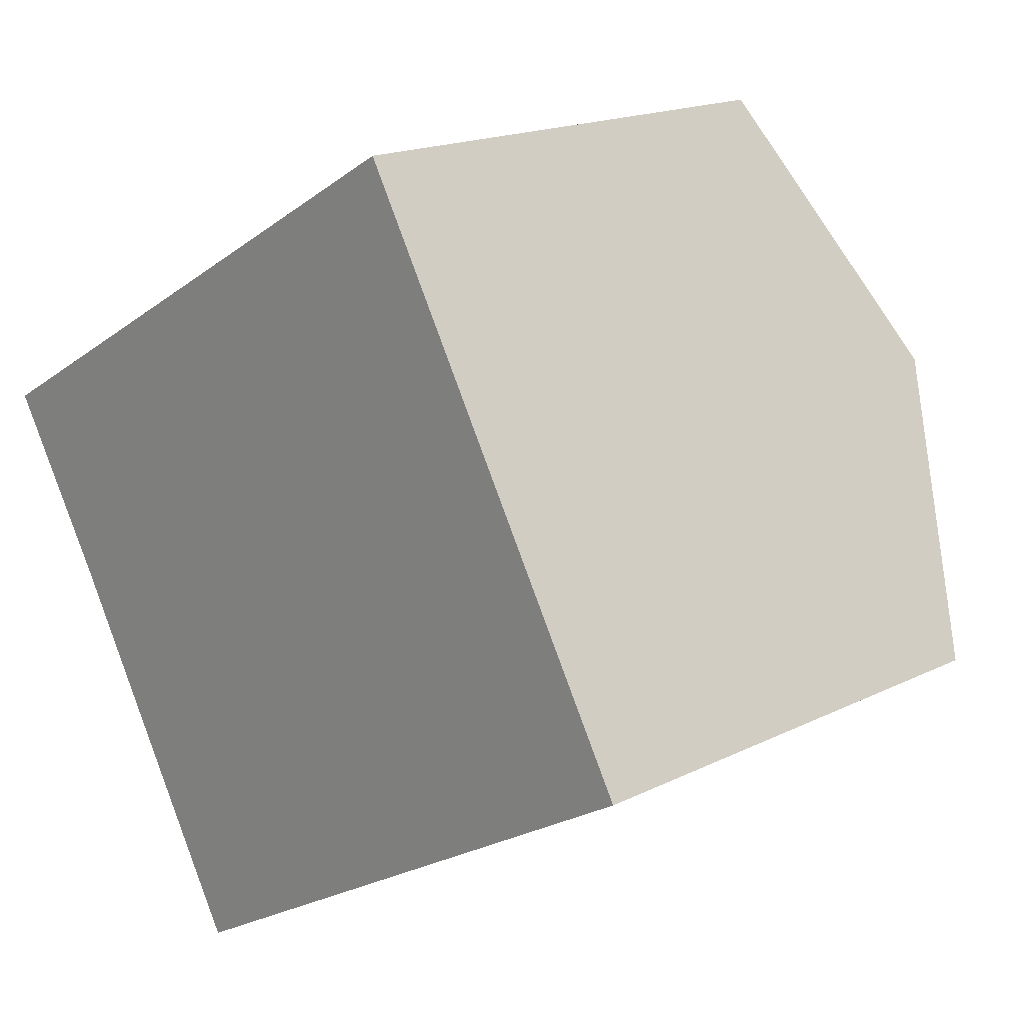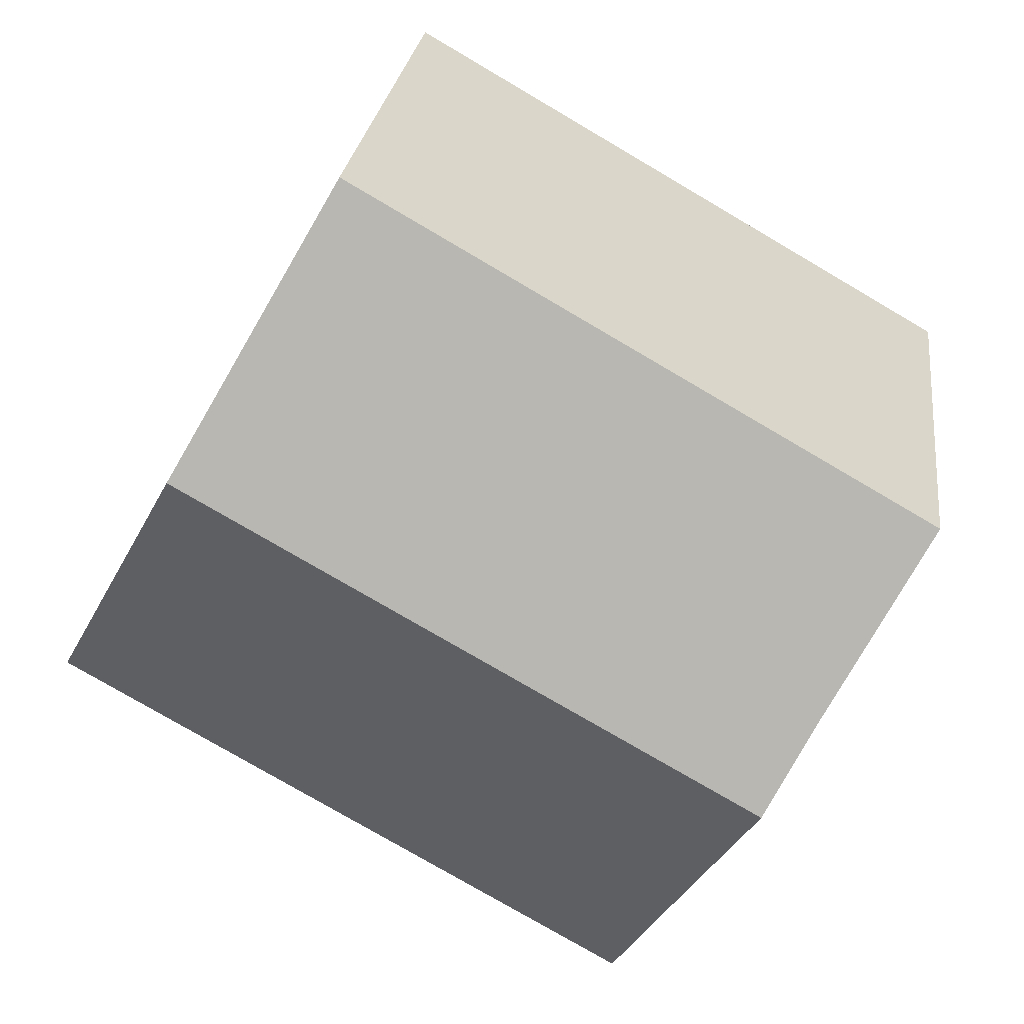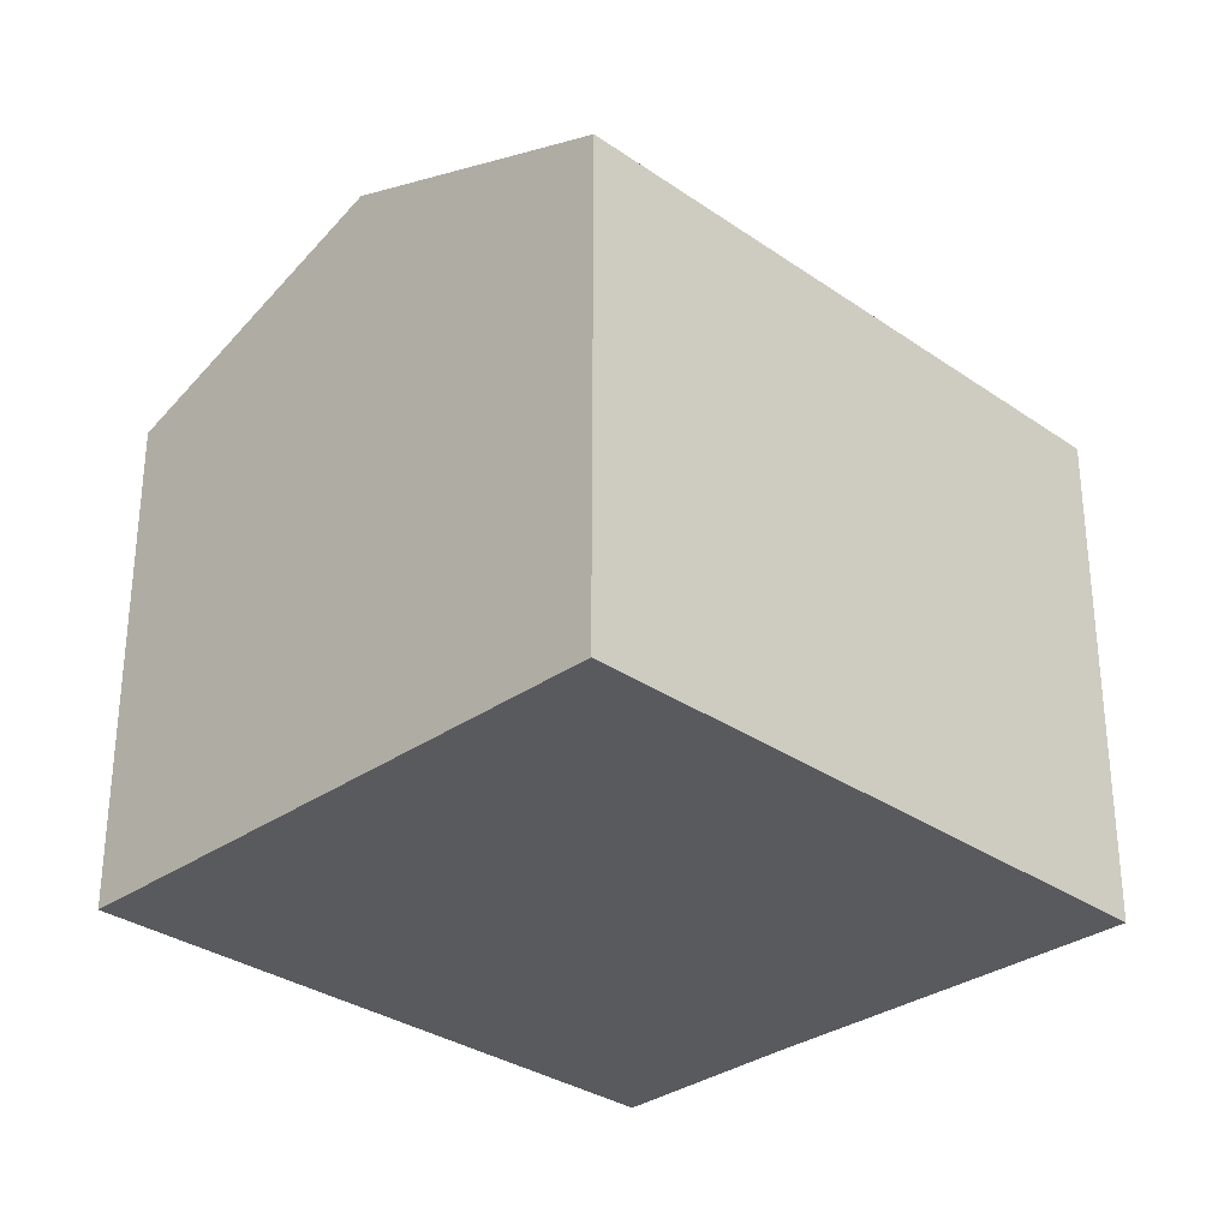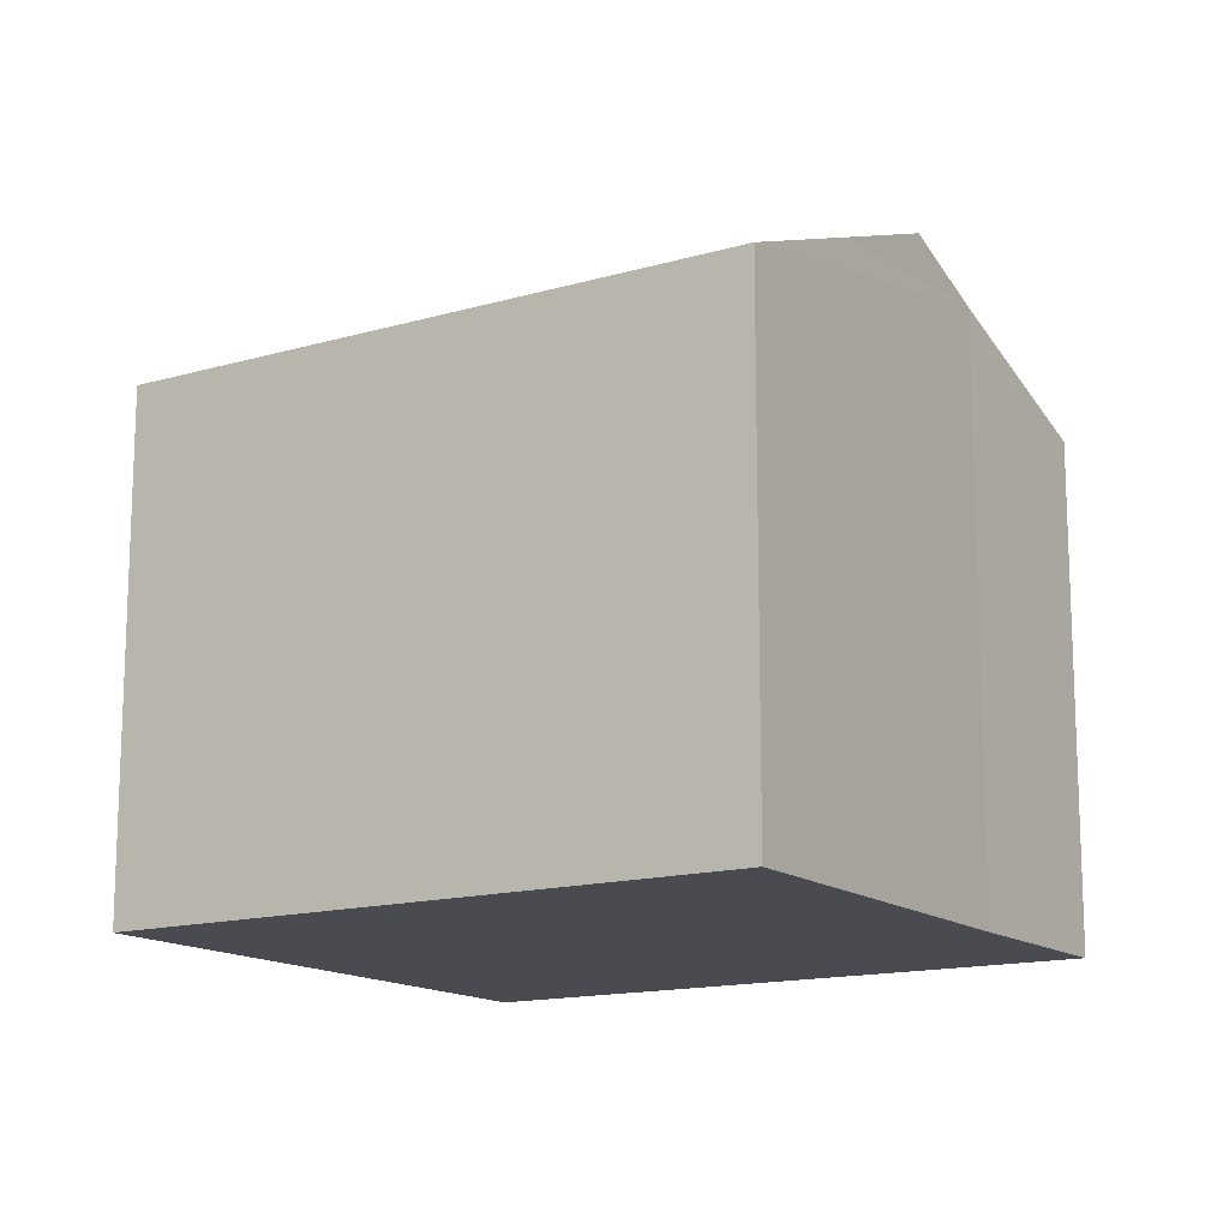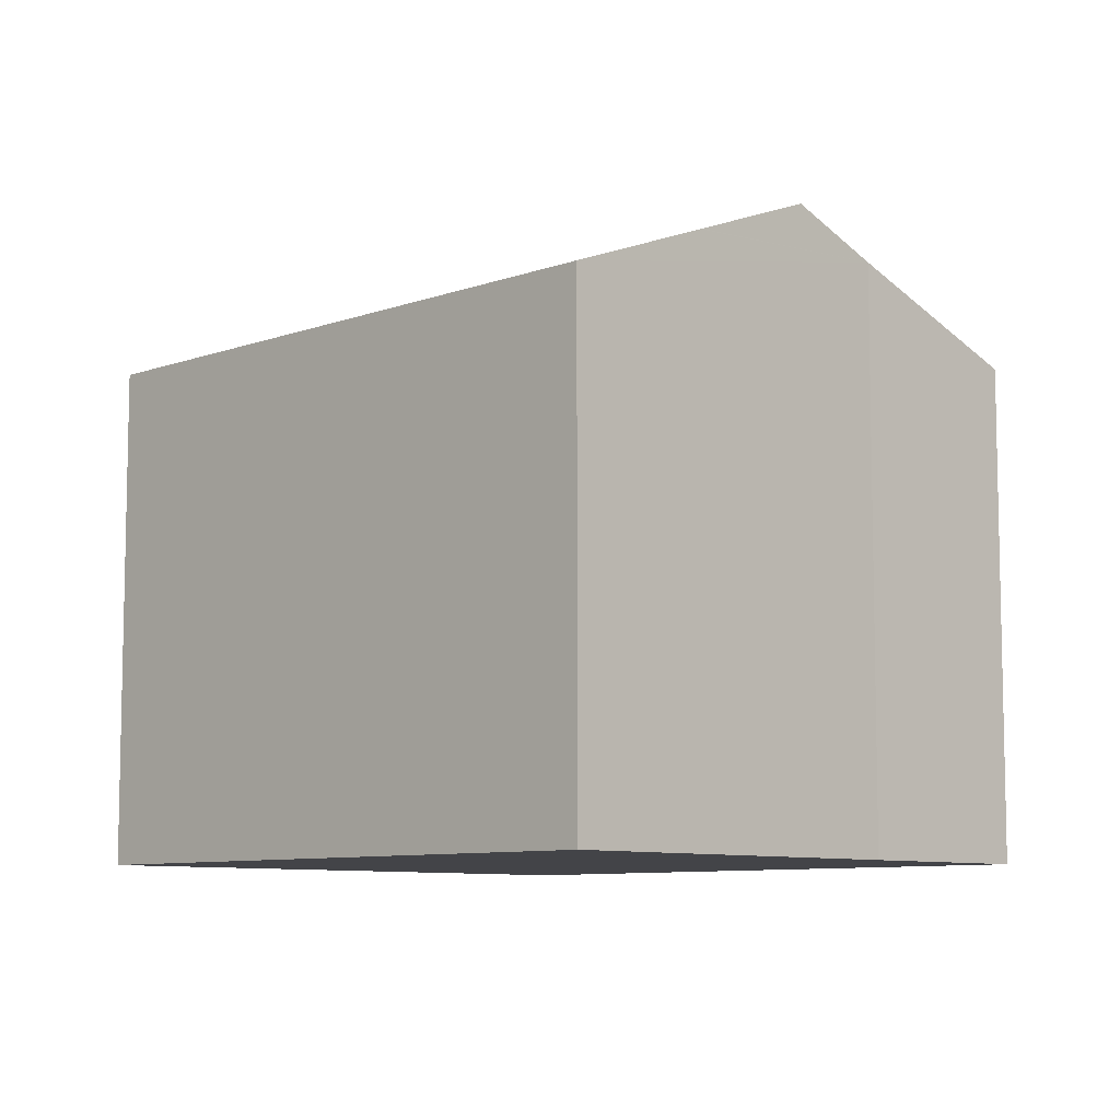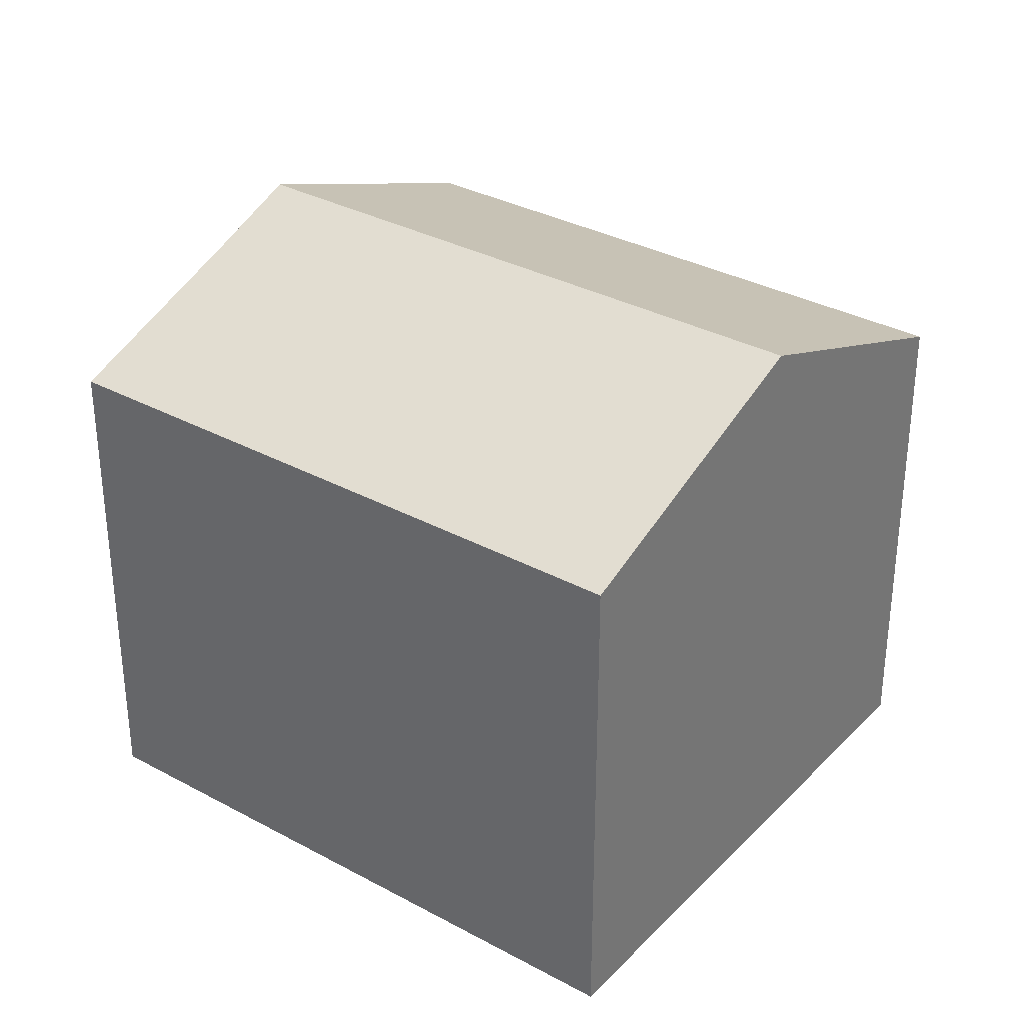
<metadata>
{"format":"obj","ext":"obj","renderer":"f3d","projection":"perspective","resolution":1024,"background":"white","views":[{"elev":17.3,"azim":45.1,"up":"+Z"},{"elev":26.0,"azim":-172.8,"up":"+Z"},{"elev":-31.4,"azim":105.6,"up":"+Y"},{"elev":-14.5,"azim":-177.4,"up":"+Y"},{"elev":-8.3,"azim":-164.8,"up":"+Y"},{"elev":33.0,"azim":7.1,"up":"+Y"}]}
</metadata>
<code>
v  3.135 12.61 -5.39
v  11.62 10.29 6.629
v  14.68 12.61 1.197
v  5.52 10.29 3.149
v  2.11 11.83 -3.565
v  0 10.29 6.302e-16
v  5.52 10.79 -9.651
v  17.73 10.3 -4.21
v  6.185 10.29 -10.85
v  4.576 11.51 -7.956
v  4.555 11.53 -7.918
v  0 0 0
v  11.62 -4.059e-16 6.629
v  5.52 -1.928e-16 3.149
v  17.73 2.578e-16 -4.21
v  14.68 -7.33e-17 1.197
v  6.185 6.641e-16 -10.85
v  2.11 2.183e-16 -3.565
v  5.52 5.91e-16 -9.651
v  4.576 4.872e-16 -7.956
v  3.135 3.3e-16 -5.39
v  4.555 4.848e-16 -7.918
g defaultobject
f 1 2 3
f 2 1 4
f 4 1 5
f 4 5 6
f 7 8 9
f 8 7 3
f 3 7 10
f 3 10 11
f 3 11 1
f 12 4 6
f 4 12 2
f 2 12 13
f 13 12 14
f 13 3 2
f 3 13 8
f 8 13 15
f 15 13 16
f 15 9 8
f 9 15 17
f 18 6 5
f 6 18 12
f 11 5 1
f 5 11 10
f 5 10 7
f 5 7 9
f 5 9 17
f 5 17 18
f 18 17 19
f 18 19 20
f 18 20 21
f 21 20 22
f 14 16 13
f 16 14 15
f 15 14 12
f 15 12 18
f 15 18 22
f 15 22 17
f 22 18 21
f 17 22 19

</code>
